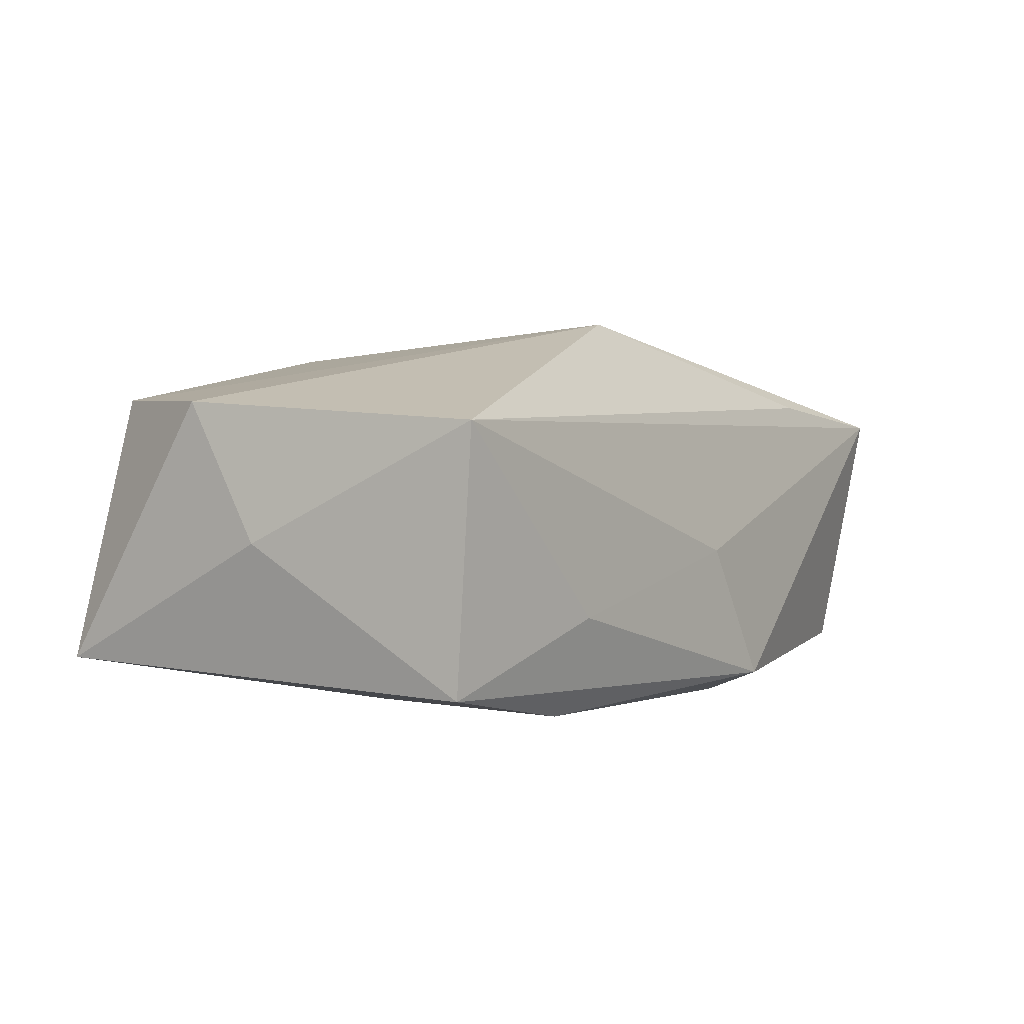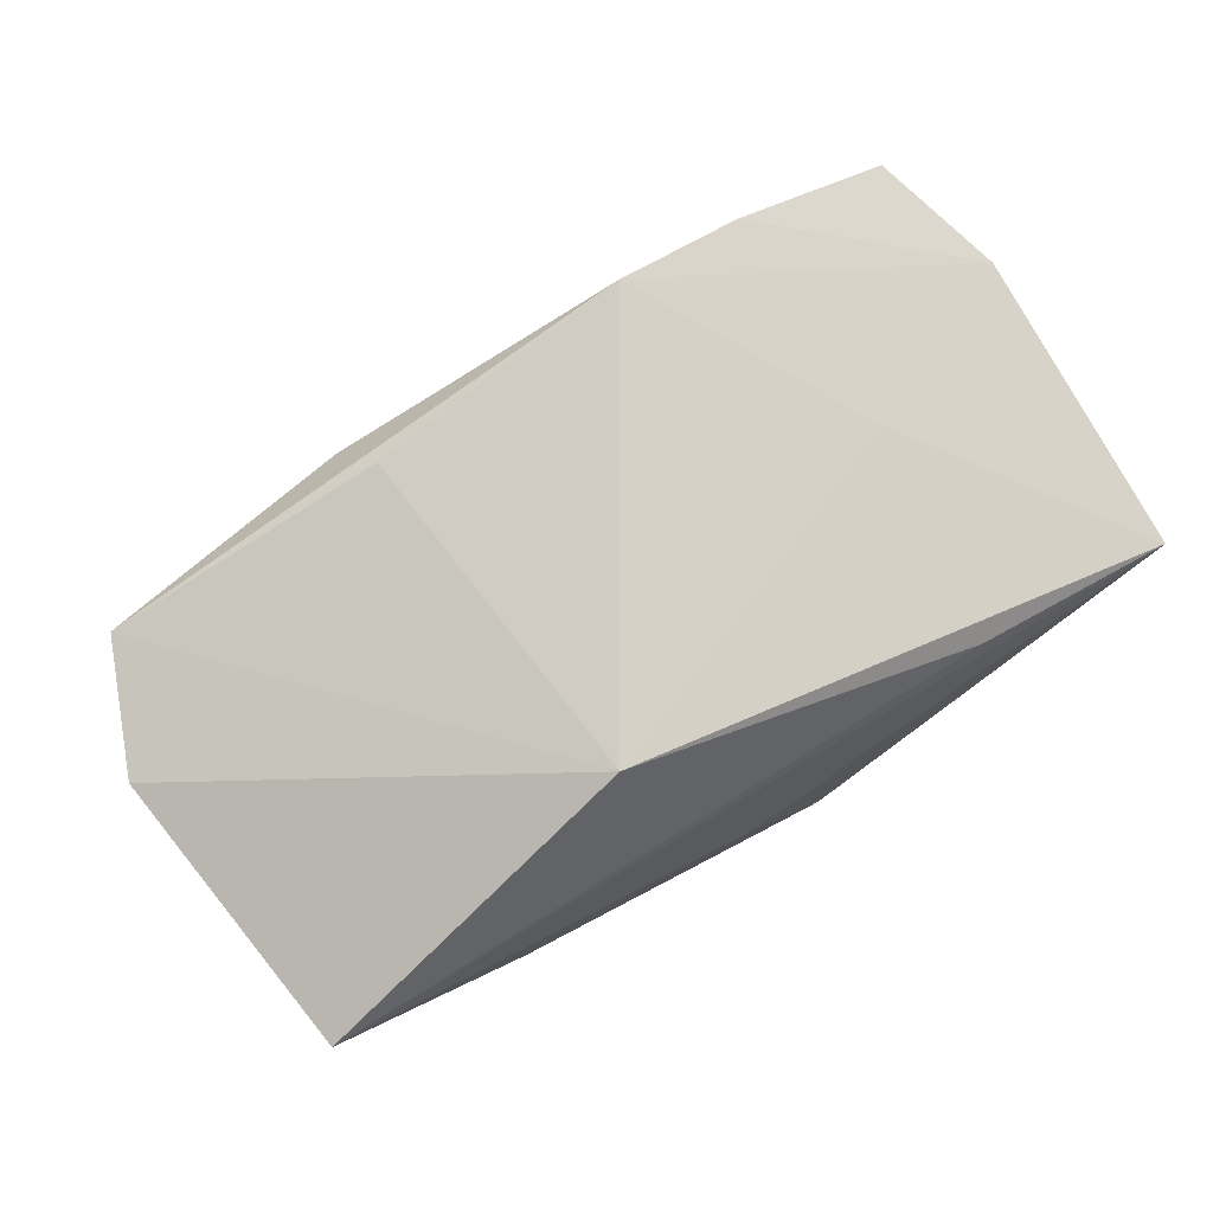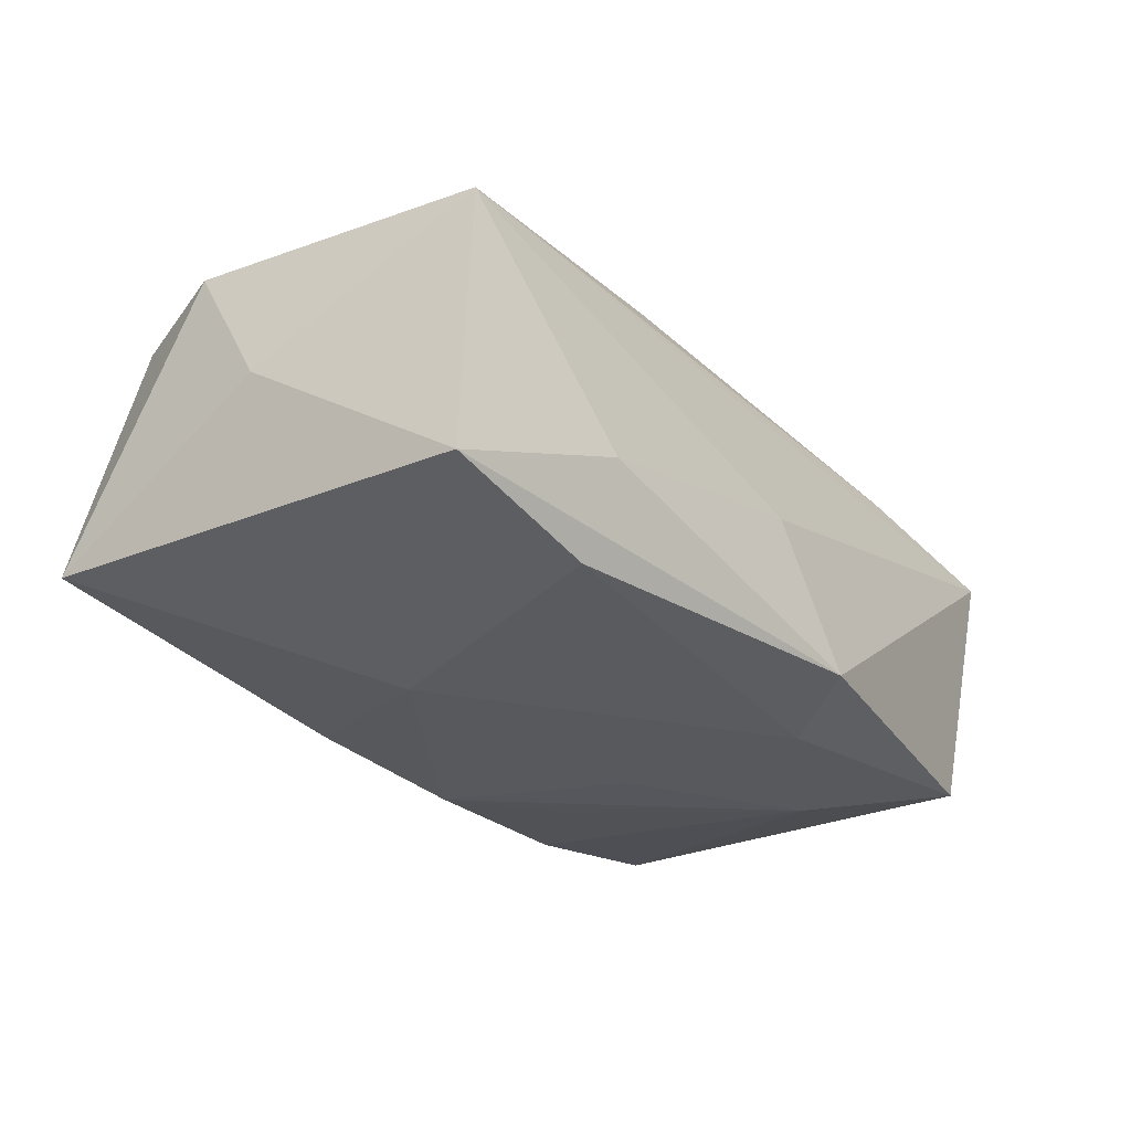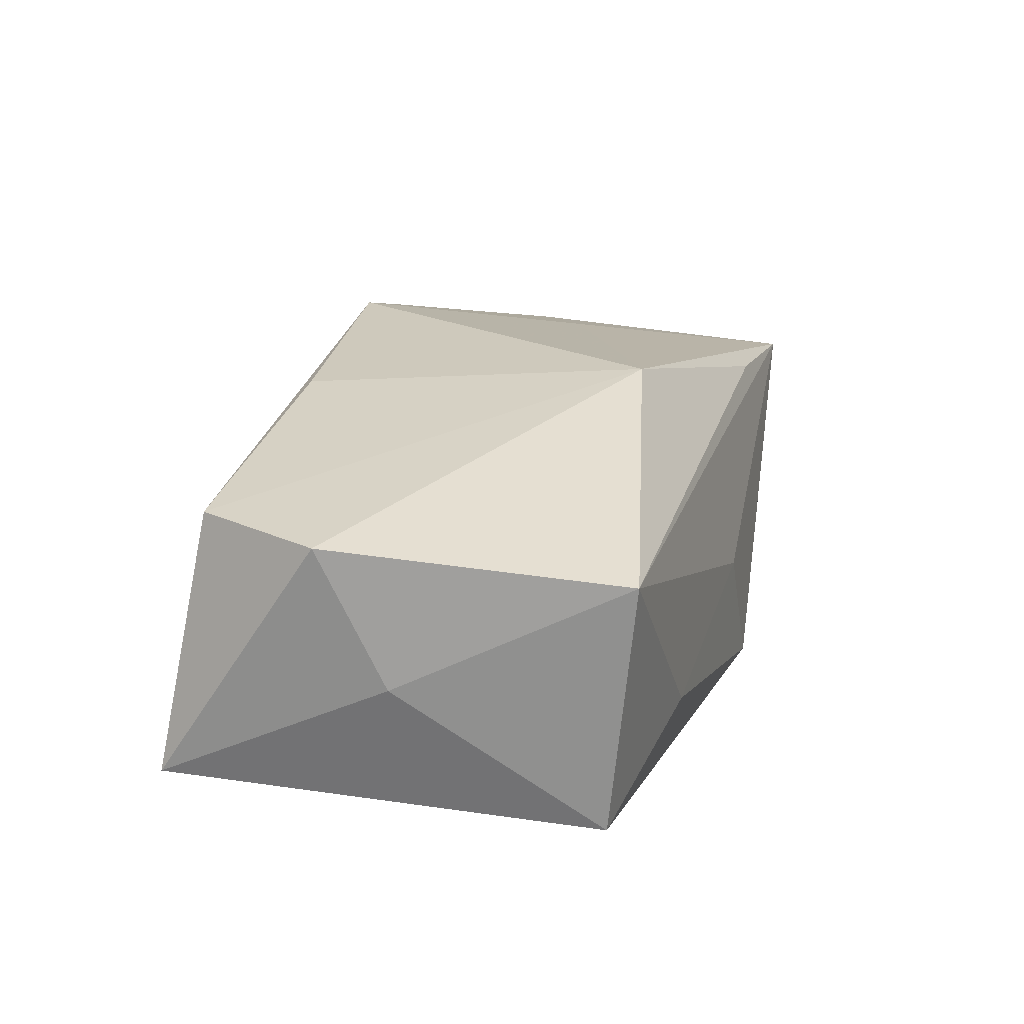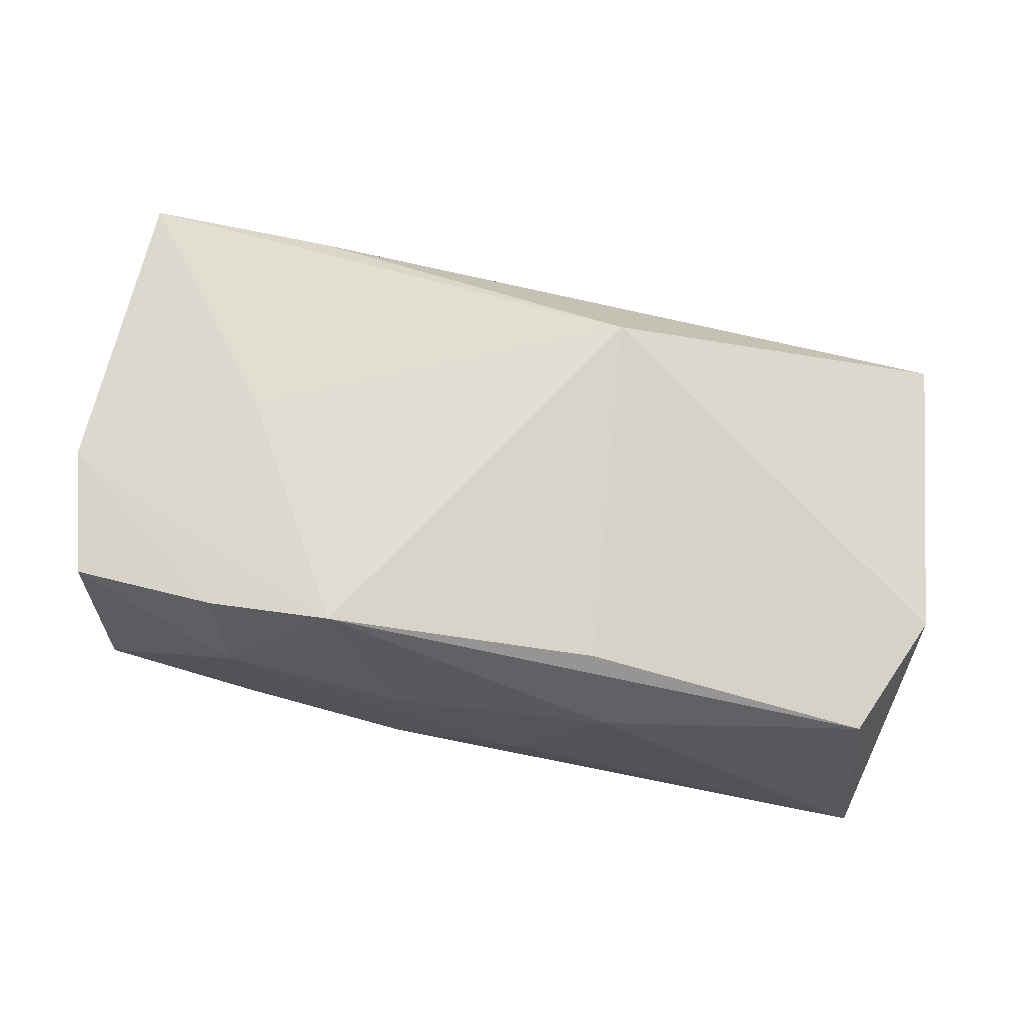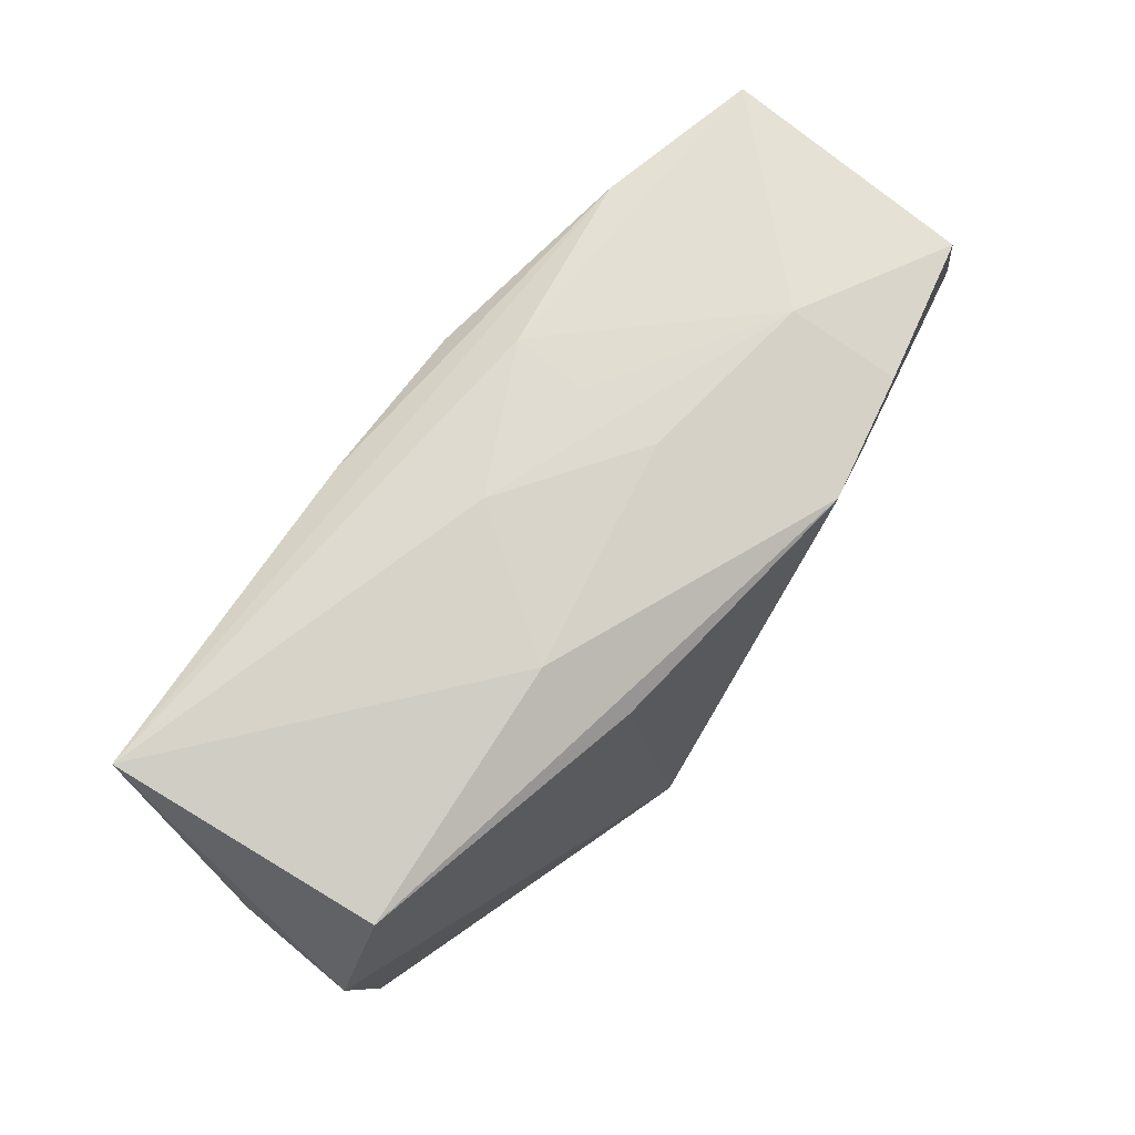
<metadata>
{"format":"obj","ext":"obj","renderer":"f3d","projection":"perspective","resolution":1024,"background":"white","views":[{"elev":-0.5,"azim":-55.8,"up":"+Z"},{"elev":78.9,"azim":-29.6,"up":"+Z"},{"elev":-33.3,"azim":-50.8,"up":"+Z"},{"elev":17.7,"azim":-73.7,"up":"+Z"},{"elev":71.5,"azim":-166.6,"up":"+Z"},{"elev":69.7,"azim":-52.3,"up":"+Y"}]}
</metadata>
<code>
v 0.03564 -0.003777 -0.009726
v -0.007017 -0.01353 0.01699
v -0.01939 -0.01702 -0.01556
v 0.02054 0.01943 -0.01108
v -0.01311 0.01909 0.008505
v 0.008082 -0.02075 -0.01354
v 0.0036 0.01662 -0.01403
v -0.03708 0.01841 -0.01116
v 0.02118 0.01827 0.01522
v -0.00601 0.02062 -0.002433
v -0.03759 -0.001177 -0.001752
v 0.0212 -0.01789 0.01109
v -0.03425 0.01491 0.01
v 0.03624 0.01161 0.001387
v 0.01125 -0.01442 -0.01556
v -0.03458 -0.01972 0.007311
v 0.0226 -0.0004077 0.01402
v 0.009678 0.001731 -0.01486
v 0.03509 -0.01481 -0.01133
v 0.01253 0.01059 -0.01367
v 0.001056 -0.02069 -0.002503
v 0.01084 0.01782 0.01748
v 0.03364 0.01748 0.01222
v -0.0191 -0.02009 -0.007644
v 0.005204 0.02058 -0.002067
v 0.03721 0.006792 0.01137
v 0.02001 0.02062 0.00651
v -0.03288 -0.01719 -0.01341
v 0.005678 0.02044 -0.008398
v 0.02357 -0.00646 -0.01464
v -0.03832 0.004341 0.009323
v -0.01411 0.004344 -0.01556
v -0.01108 0.01518 0.01488
v -0.0101 0.01744 -0.01345
v 0.005158 0.02053 0.004917
v 0.03742 -0.01808 0.009837
v 0.034 0.01925 -0.00829
f 6 28 3
f 6 19 36
f 24 28 6
f 24 16 28
f 19 30 37
f 32 3 28
f 15 19 6
f 15 30 19
f 6 3 15
f 3 32 15
f 26 22 17
f 17 36 26
f 17 22 2
f 2 36 17
f 2 16 12
f 12 36 2
f 16 36 12
f 6 36 21
f 21 36 16
f 21 24 6
f 16 24 21
f 7 32 34
f 27 23 37
f 19 37 1
f 26 36 1
f 1 36 19
f 4 37 30
f 7 34 4
f 7 30 18
f 18 32 7
f 30 15 18
f 18 15 32
f 5 13 22
f 31 16 2
f 2 13 31
f 2 22 33
f 33 13 2
f 22 13 33
f 8 5 10
f 13 5 8
f 8 4 34
f 8 31 13
f 8 34 32
f 8 32 28
f 9 27 22
f 23 27 9
f 9 22 26
f 26 23 9
f 26 1 14
f 14 1 37
f 14 23 26
f 37 23 14
f 20 30 7
f 7 4 20
f 20 4 30
f 29 27 37
f 37 4 29
f 29 8 10
f 4 8 29
f 35 27 10
f 10 5 35
f 22 27 35
f 35 5 22
f 11 8 28
f 31 8 11
f 28 16 11
f 16 31 11
f 10 27 25
f 25 29 10
f 27 29 25

</code>
